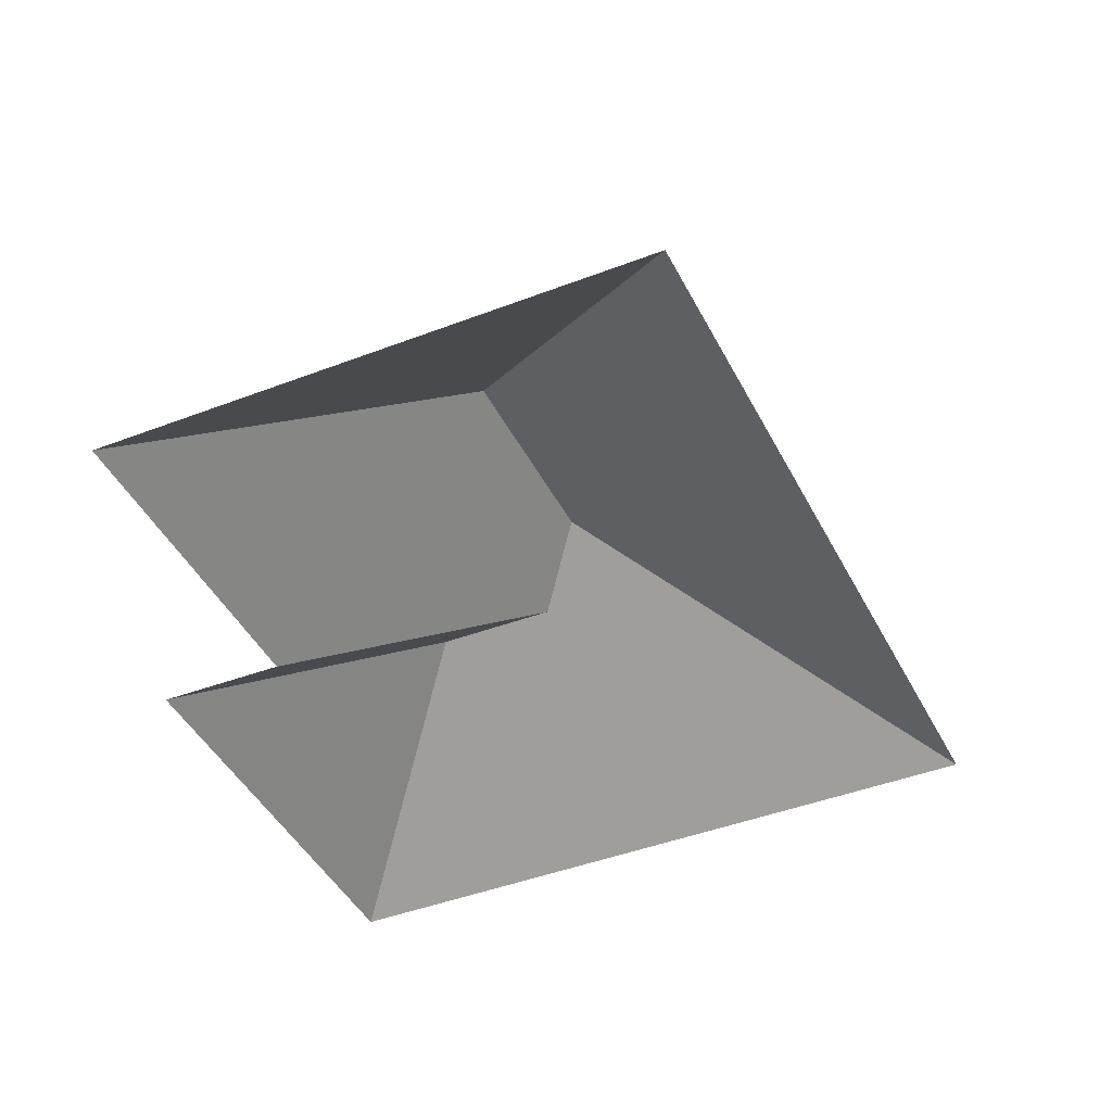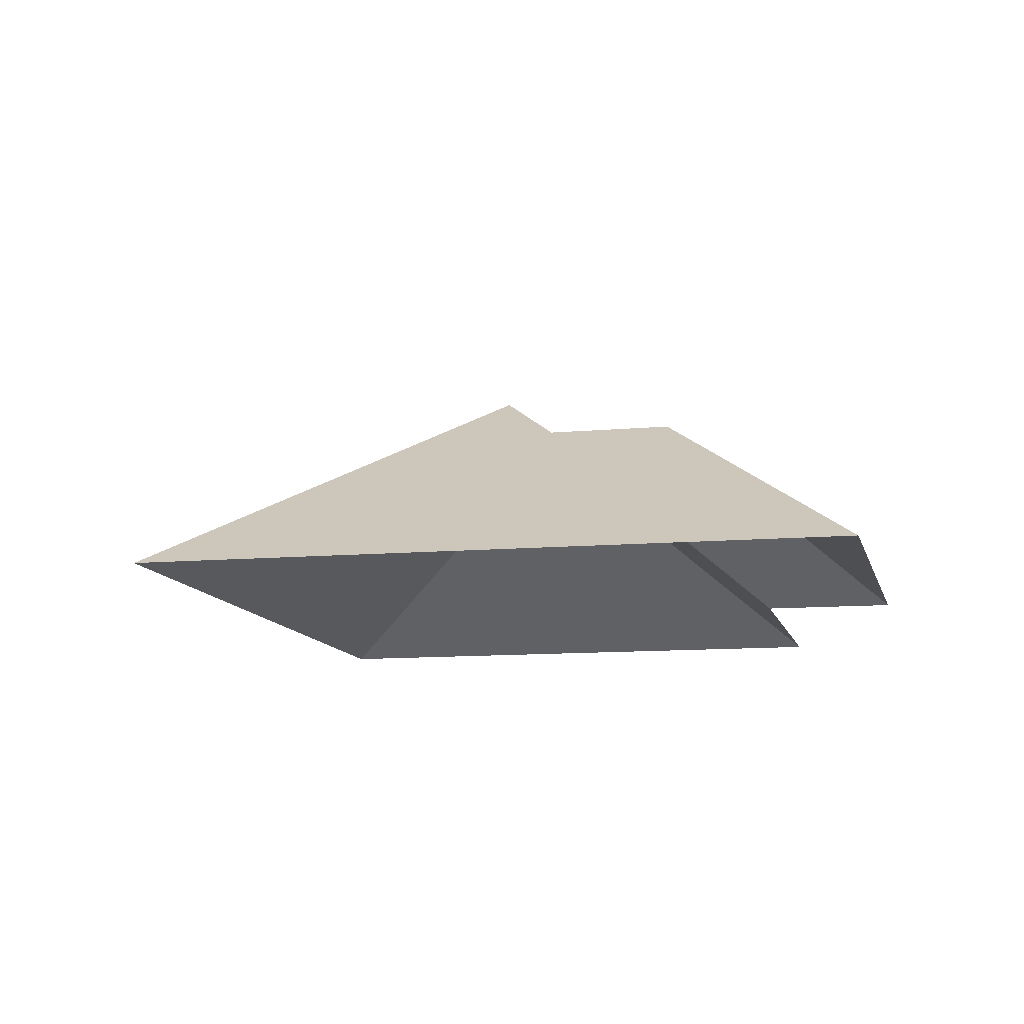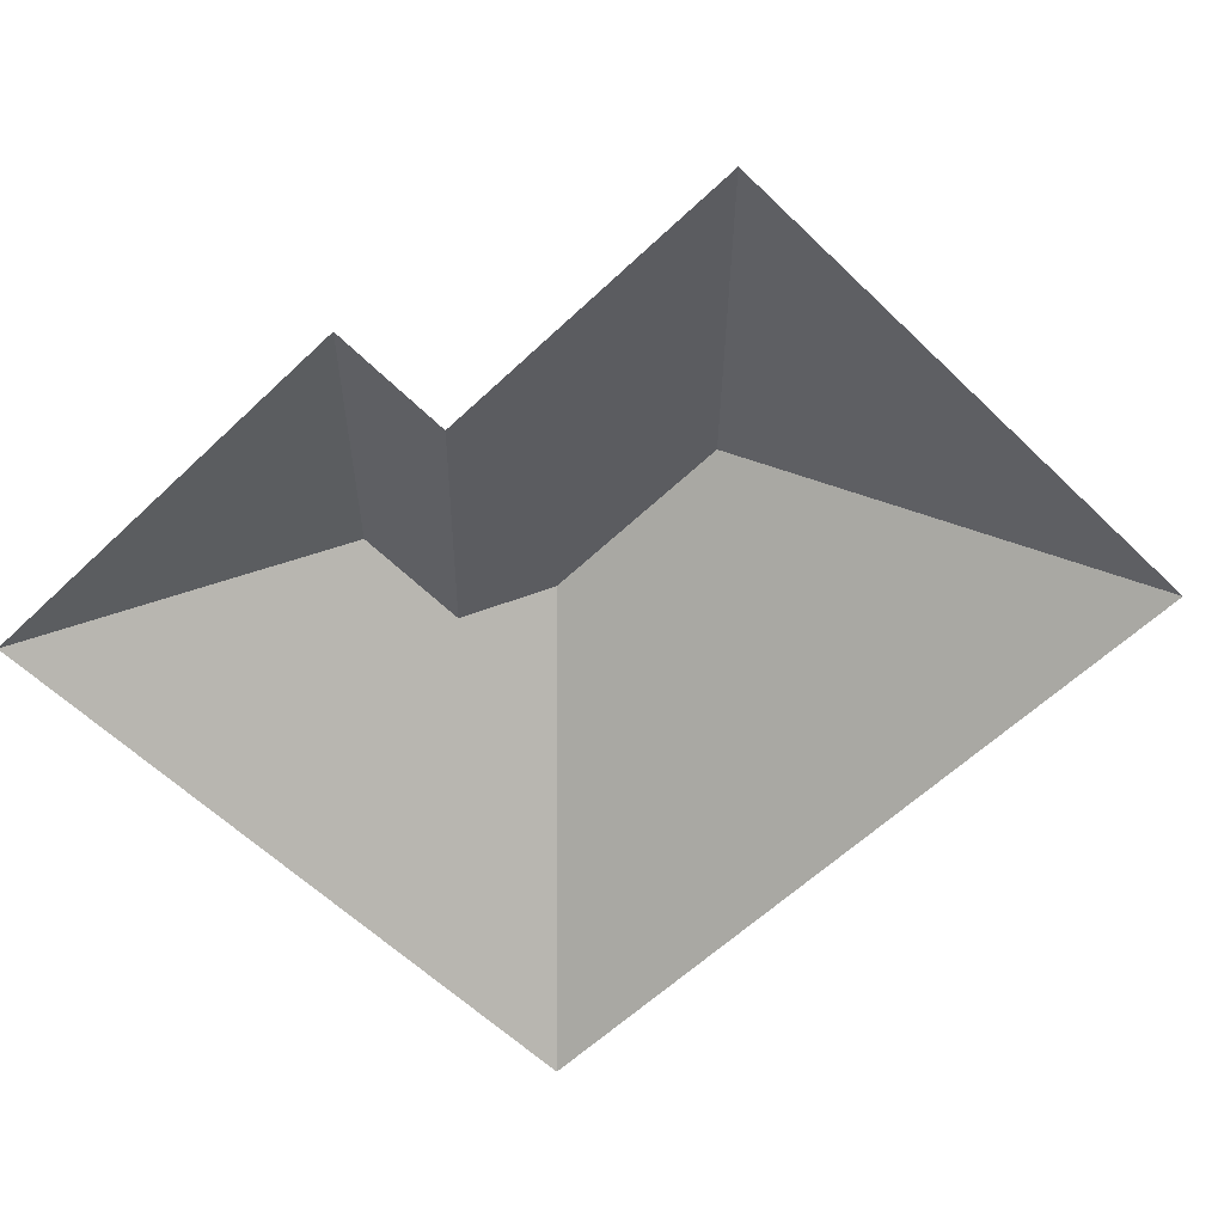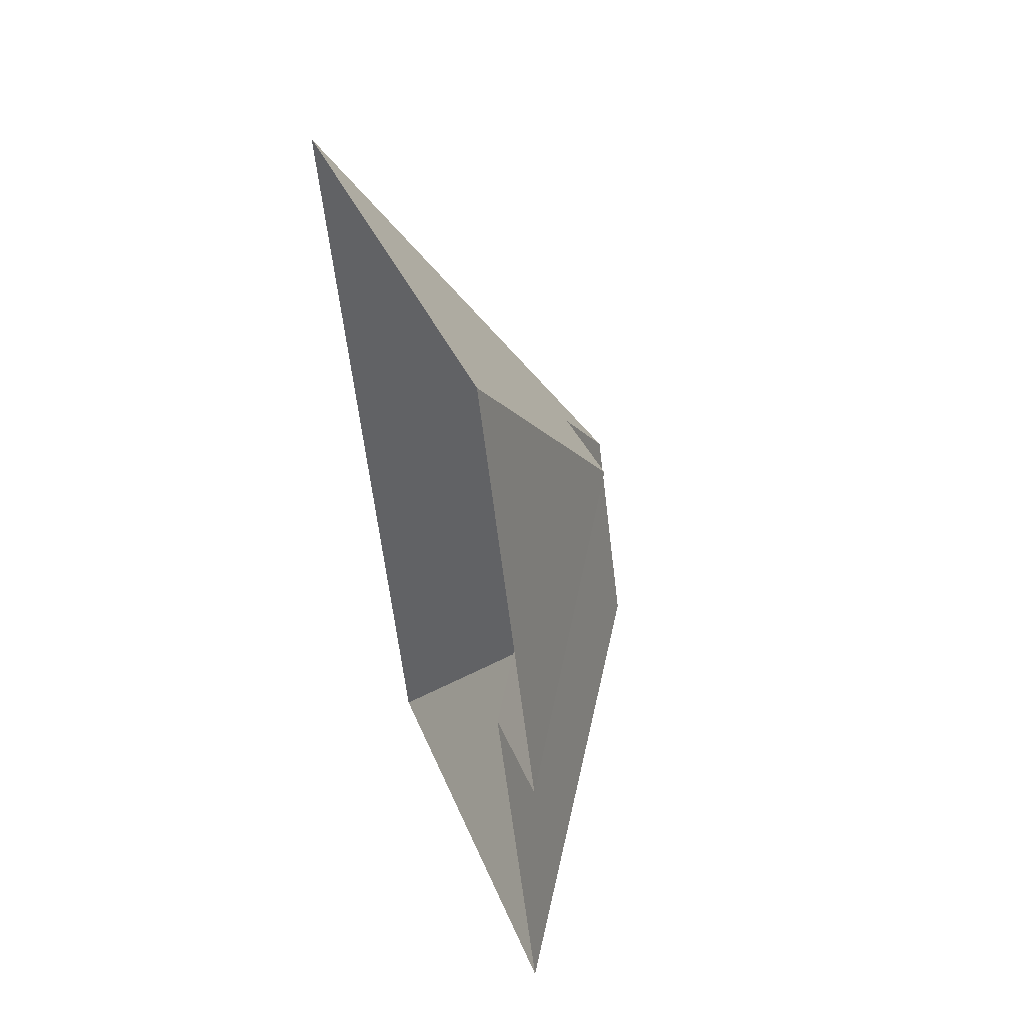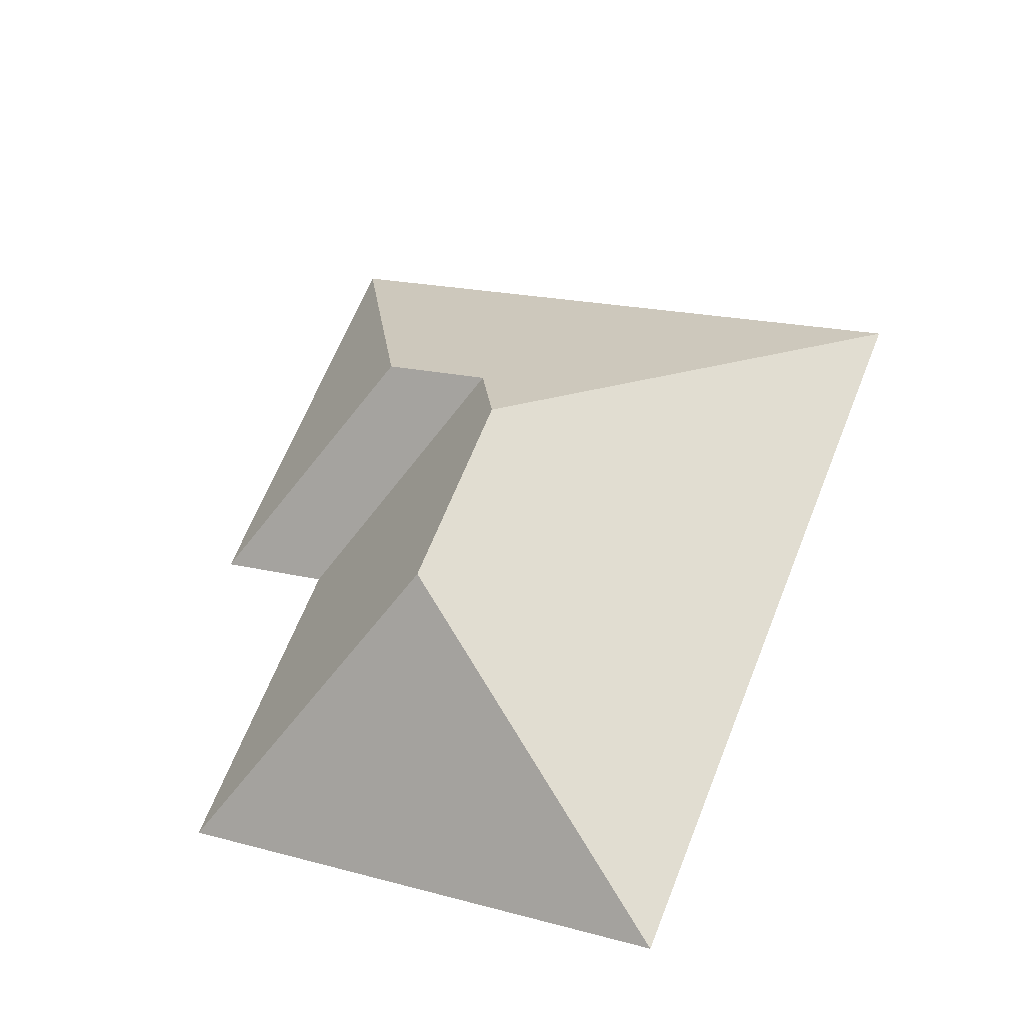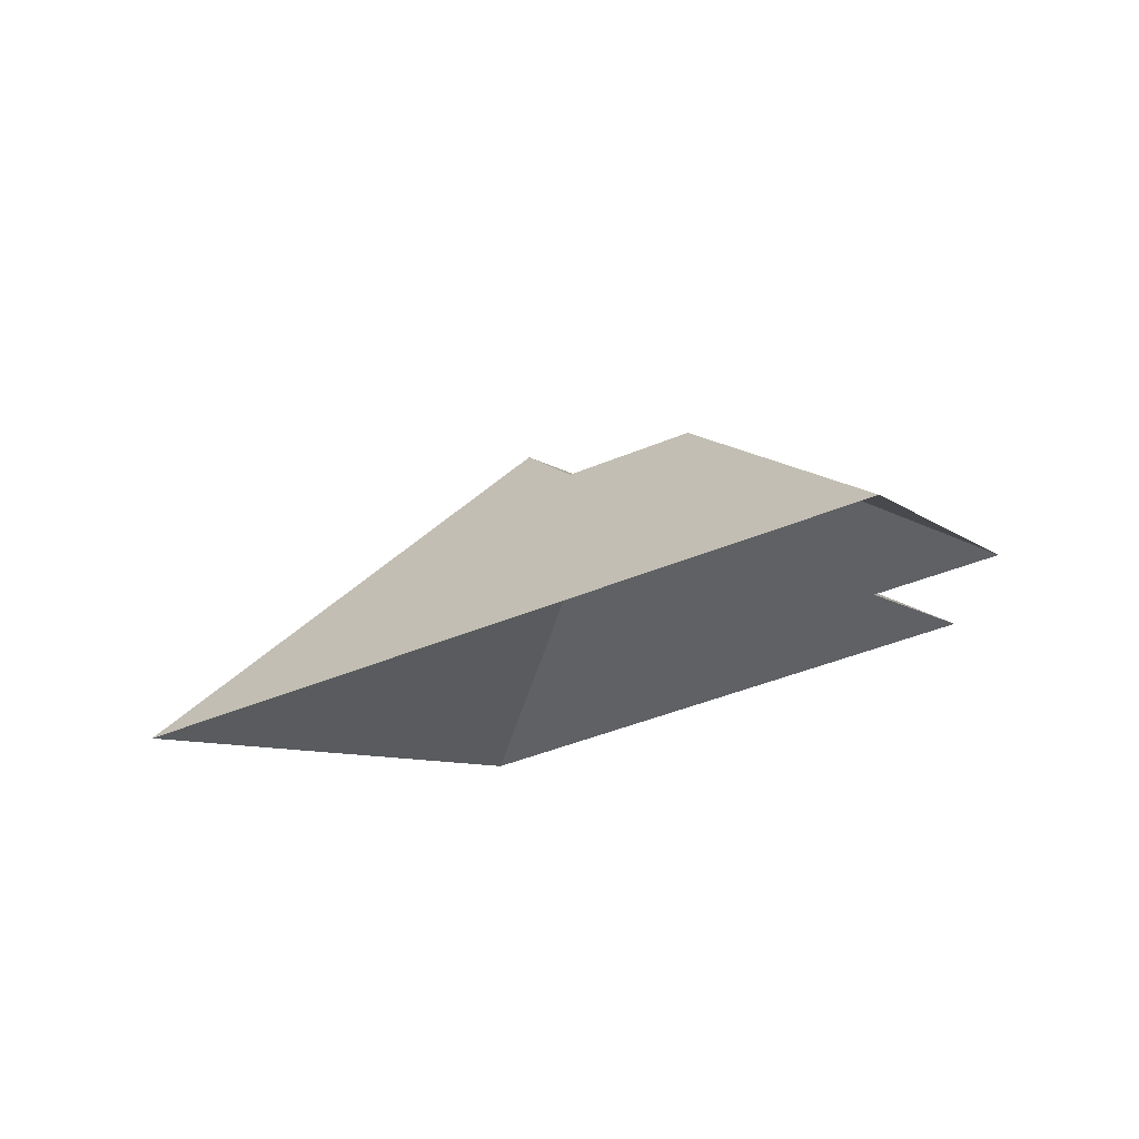
<metadata>
{"format":"obj","ext":"obj","renderer":"f3d","projection":"perspective","resolution":1024,"background":"white","views":[{"elev":-42.3,"azim":-177.8,"up":"+Y"},{"elev":-10.7,"azim":-10.1,"up":"+Y"},{"elev":-57.9,"azim":112.0,"up":"+Y"},{"elev":51.8,"azim":72.2,"up":"+Z"},{"elev":-35.0,"azim":-160.5,"up":"+Z"},{"elev":77.7,"azim":-14.2,"up":"+Z"}]}
</metadata>
<code>
o CG10_500_041073_0051_roof
v 14.38 75 -105.2
v 226.6 75 -16.27
v 155.6 128.8 -129.6
v 192.9 129 -114.2
v 146 145 -158.8
v 243.7 75 -167.2
v 283.2 75 -151.2
v 173.1 145 -223.7
v 114.1 75 -343
v 286.9 75 -270.6
v 14.38 0 -105.2
v 226.6 0 -16.27
v 283.2 0 -151.2
v 243.7 0 -167.2
v 286.9 0 -270.6
v 114.1 0 -343
f 1 2 4 3 5
f 2 7 4
f 4 7 6 3
f 3 6 10 8 5
f 8 9 10
f 1 5 8 9

</code>
